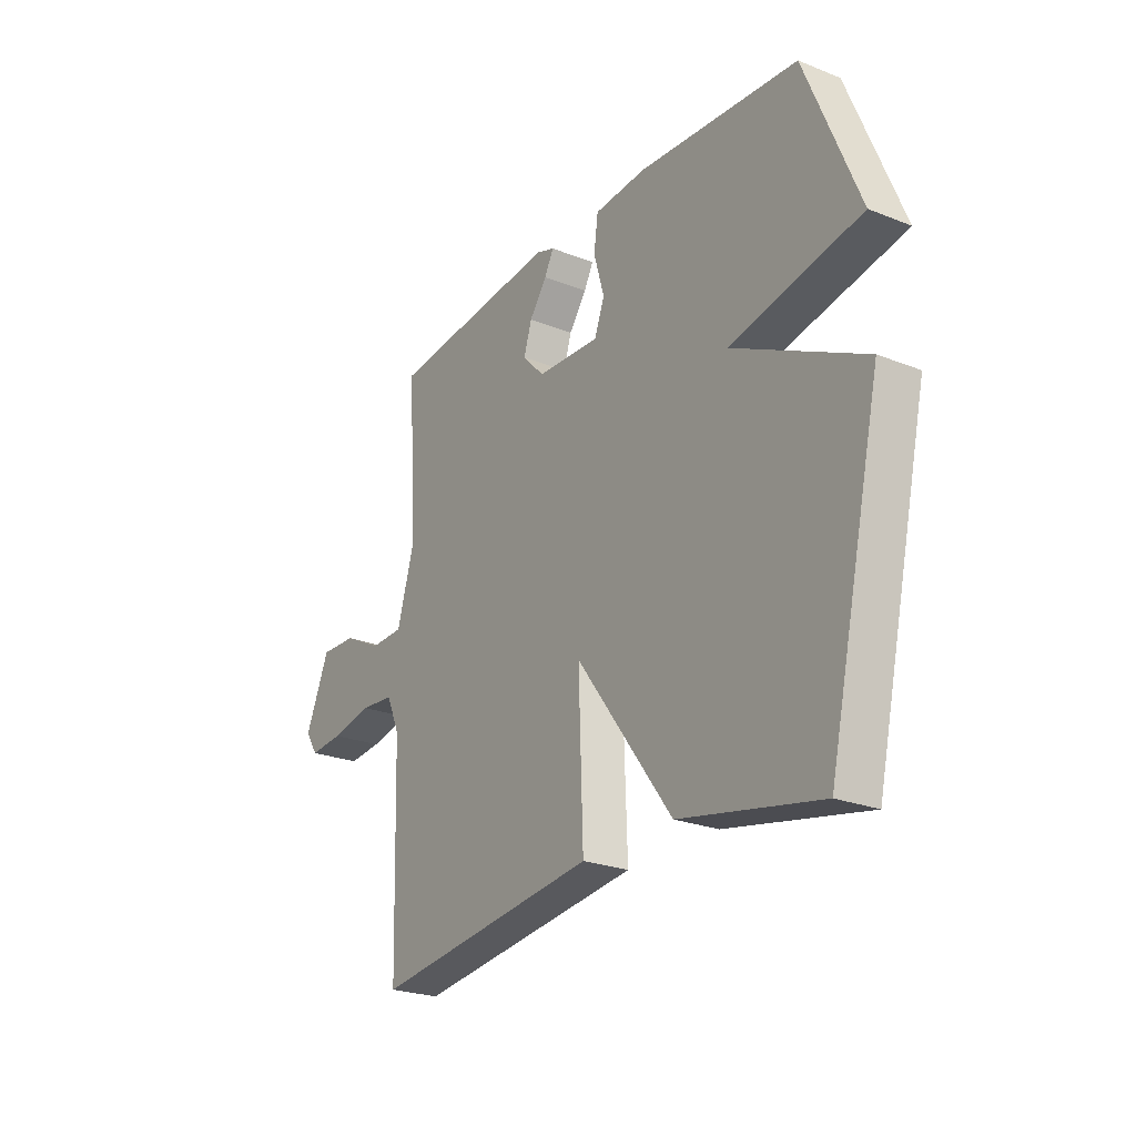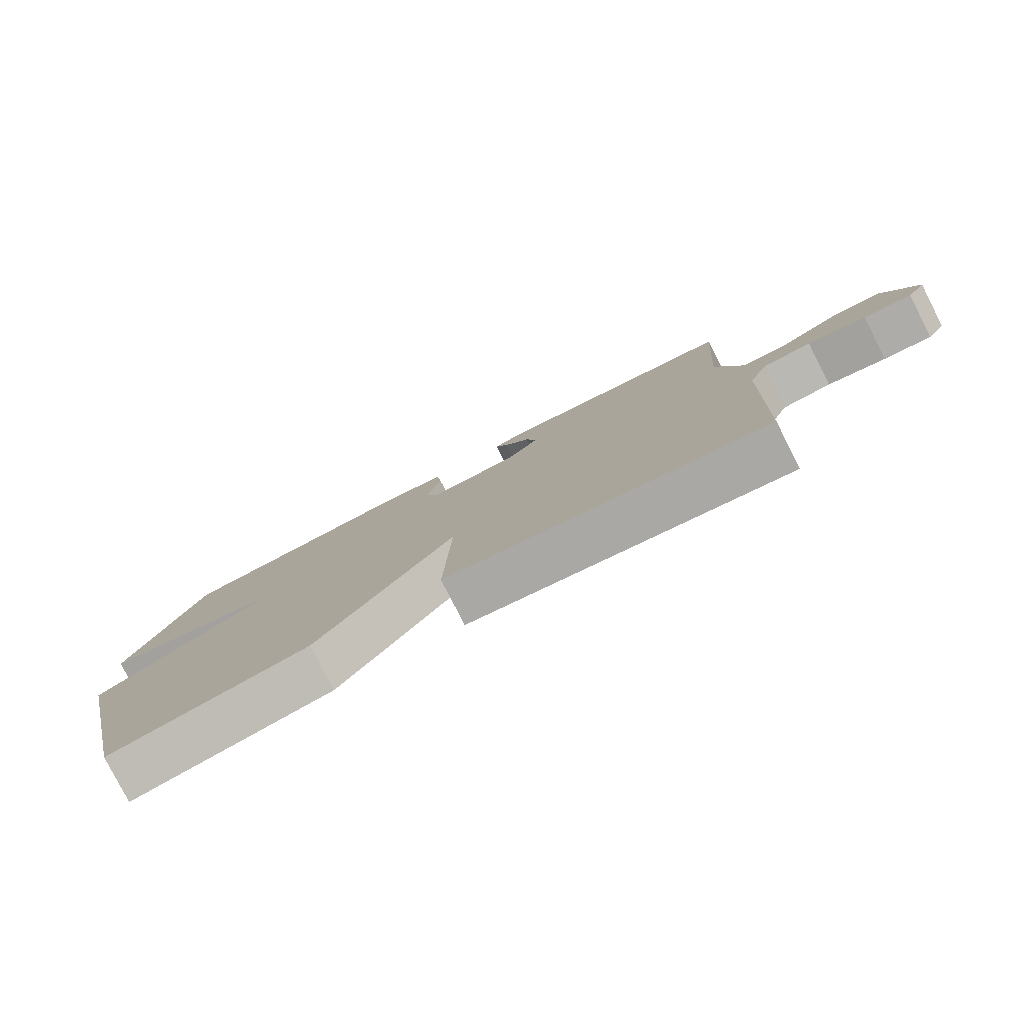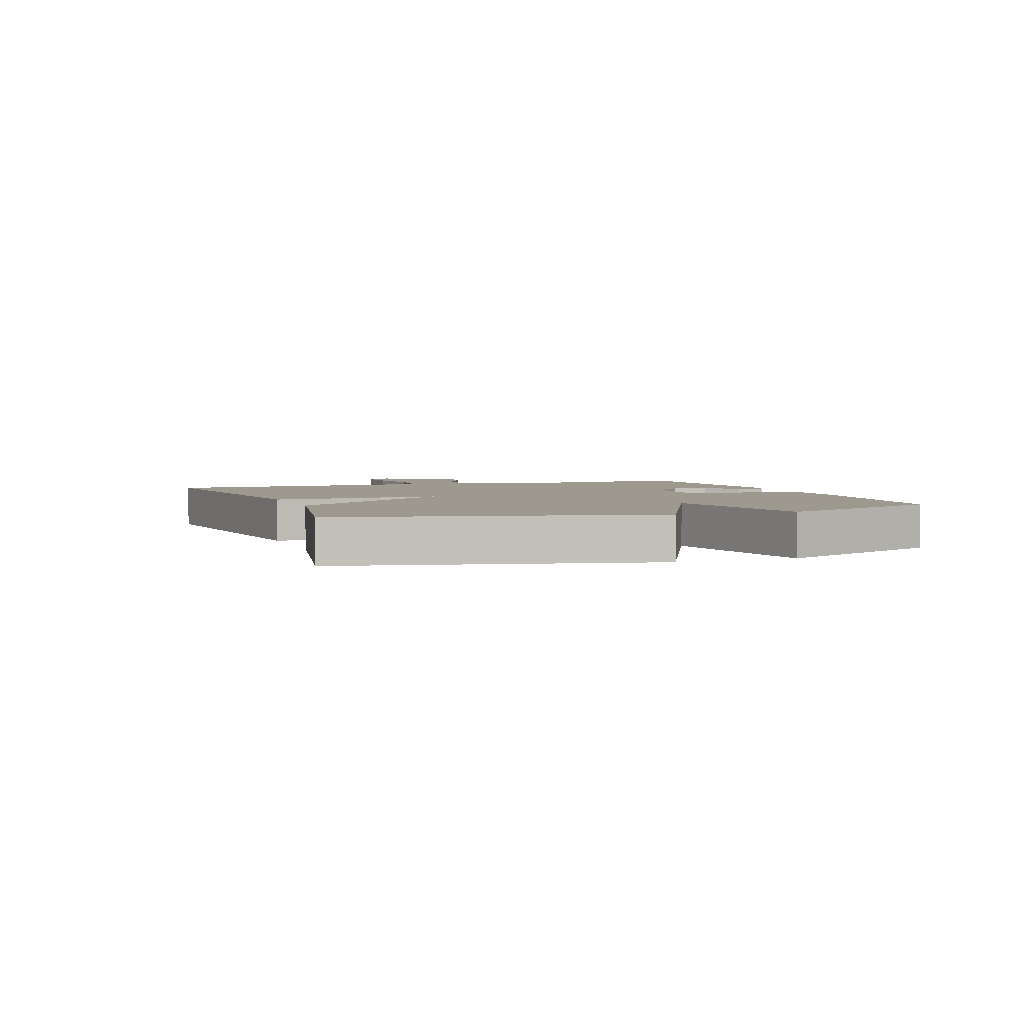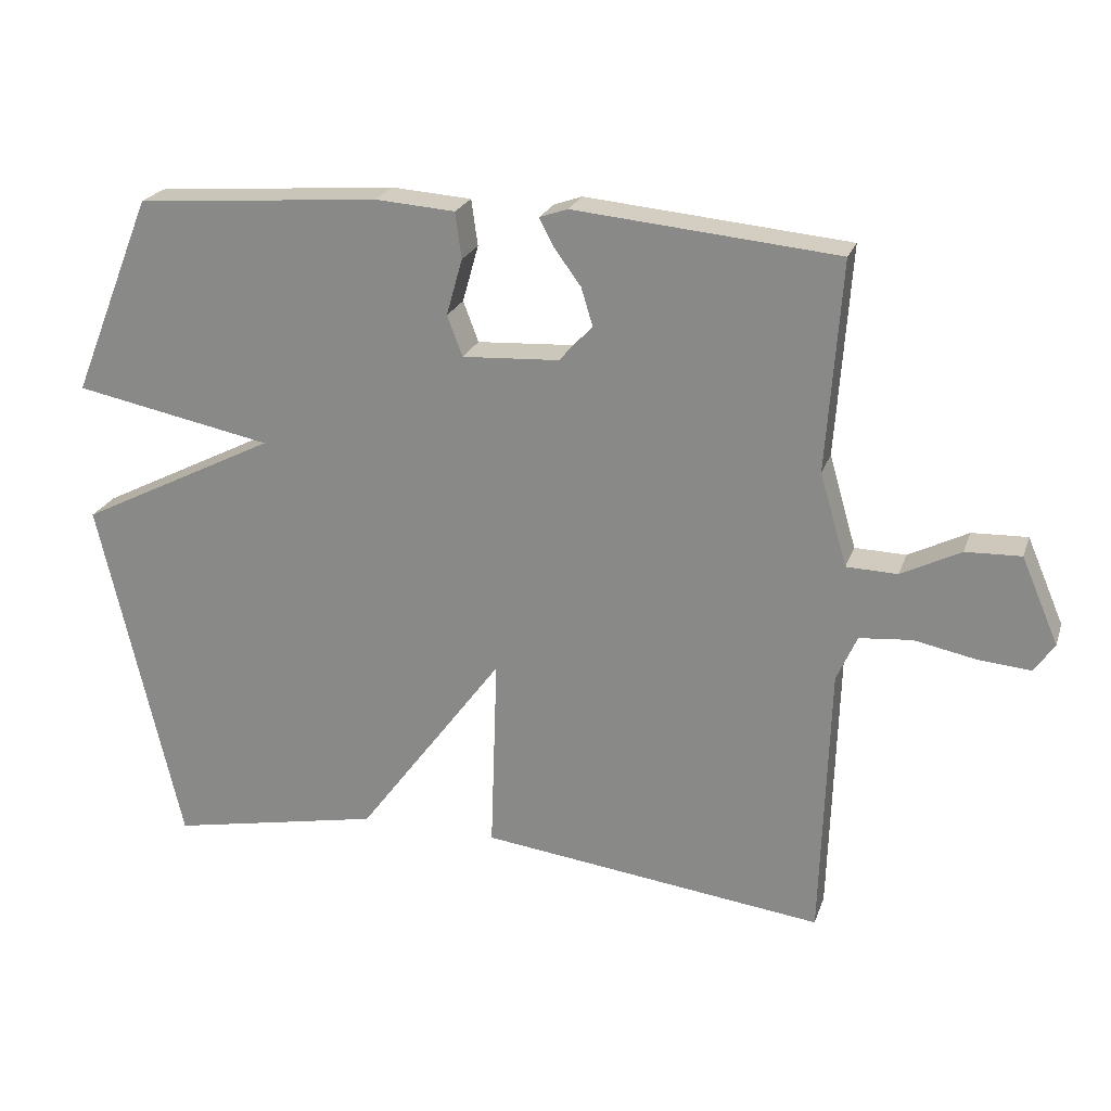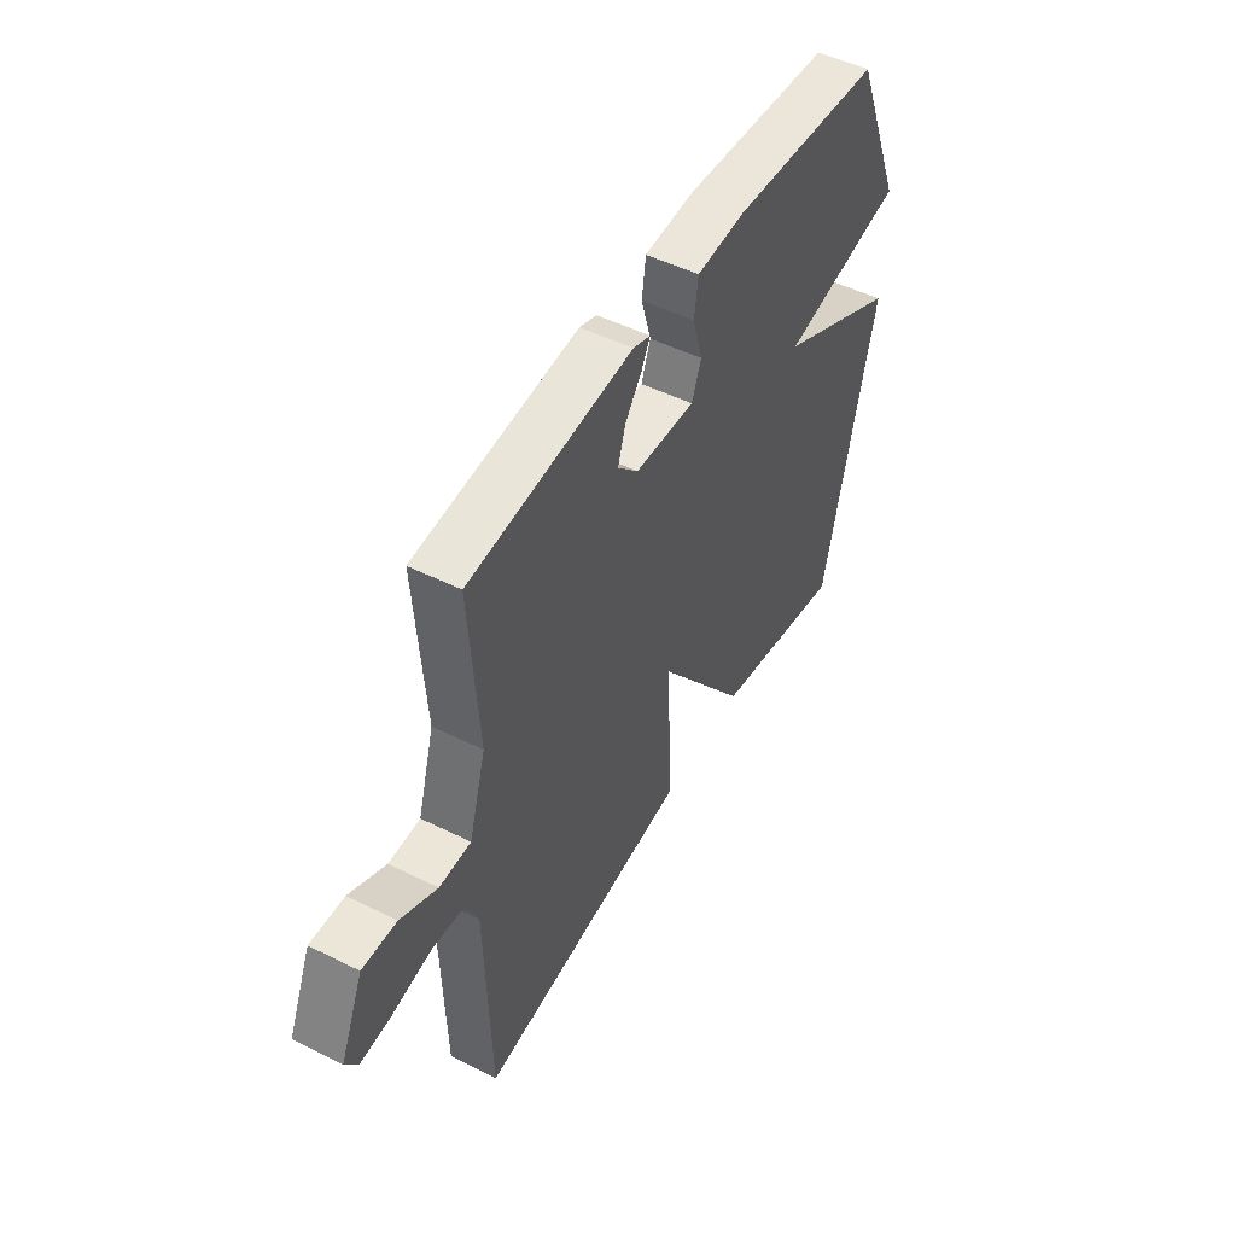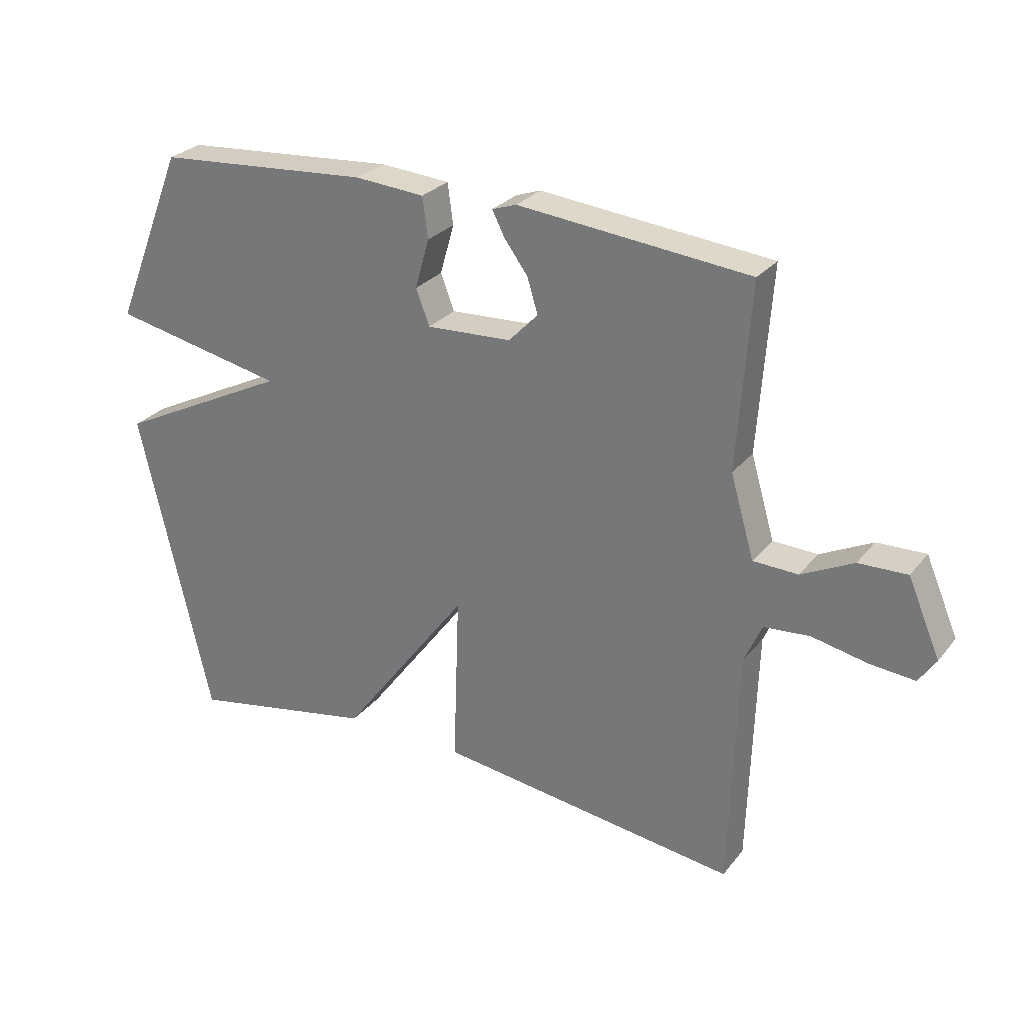
<metadata>
{"format":"obj","ext":"obj","renderer":"f3d","projection":"perspective","resolution":1024,"background":"white","views":[{"elev":-24.4,"azim":-123.1,"up":"+Z"},{"elev":-79.6,"azim":27.0,"up":"+Z"},{"elev":3.3,"azim":-110.1,"up":"+Y"},{"elev":22.9,"azim":16.6,"up":"+Z"},{"elev":49.6,"azim":118.8,"up":"+Z"},{"elev":27.7,"azim":30.4,"up":"+Z"}]}
</metadata>
<code>
v 0.5 0.07 -0.5
v 0.006 0.07 -0.439
v 0.016 0.07 -0.156
v -0.194 0.07 -0.439
v -0.5 0.07 -0.5
v -0.617 0.07 0.012
v -0.332 0.07 0.156
v -0.617 0.07 0.212
v -0.5 0.07 0.5
v -0.15 0.07 0.528
v -0.036 0.07 0.52
v -0.027 0.07 0.454
v -0.05 0.07 0.373
v -0.028 0.07 0.315
v 0.111 0.07 0.323
v 0.159 0.07 0.373
v 0.142 0.07 0.429
v 0.103 0.07 0.482
v 0.083 0.07 0.521
v 0.123 0.07 0.535
v 0.5 0.07 0.5
v 0.479 0.07 0.199
v 0.518 0.07 0.066
v 0.591 0.07 0.064
v 0.676 0.07 0.107
v 0.755 0.07 0.11
v 0.808 0.07 -0.013
v 0.78 0.07 -0.055
v 0.706 0.07 -0.049
v 0.616 0.07 -0.031
v 0.541 0.07 -0.038
v 0.512 0.07 -0.104
v 0.5 0 -0.5
v 0.006 0 -0.439
v 0.016 0 -0.156
v -0.194 0 -0.439
v -0.5 0 -0.5
v -0.617 0 0.012
v -0.332 0 0.156
v -0.617 0 0.212
v -0.5 0 0.5
v -0.15 0 0.528
v -0.036 0 0.52
v -0.027 0 0.454
v -0.05 0 0.373
v -0.028 0 0.315
v 0.111 0 0.323
v 0.159 0 0.373
v 0.142 0 0.429
v 0.103 0 0.482
v 0.083 0 0.521
v 0.123 0 0.535
v 0.5 0 0.5
v 0.479 0 0.199
v 0.518 0 0.066
v 0.591 0 0.064
v 0.676 0 0.107
v 0.755 0 0.11
v 0.808 0 -0.013
v 0.78 0 -0.055
v 0.706 0 -0.049
v 0.616 0 -0.031
v 0.541 0 -0.038
v 0.512 0 -0.104
f 28 29 30
f 27 28 30
f 26 27 30
f 25 26 30
f 24 25 30
f 23 24 30 31
f 22 23 31 32
f 20 21 22
f 19 20 22
f 18 19 22
f 17 18 22
f 22 32 1
f 17 22 1
f 16 17 1
f 11 12 13
f 10 11 13
f 9 10 13
f 8 9 13
f 7 8 13
f 7 13 14
f 5 6 7
f 4 5 7
f 3 4 7
f 3 7 14 15
f 3 15 16
f 2 3 16
f 1 2 16
f 62 61 60
f 62 60 59
f 62 59 58
f 62 58 57
f 62 57 56
f 63 62 56 55
f 64 63 55 54
f 54 53 52
f 54 52 51
f 54 51 50
f 54 50 49
f 33 64 54
f 33 54 49
f 33 49 48
f 45 44 43
f 45 43 42
f 45 42 41
f 45 41 40
f 45 40 39
f 46 45 39
f 39 38 37
f 39 37 36
f 39 36 35
f 47 46 39 35
f 48 47 35
f 48 35 34
f 48 34 33
f 1 33 34 2
f 2 34 35 3
f 3 35 36 4
f 4 36 37 5
f 5 37 38 6
f 6 38 39 7
f 7 39 40 8
f 8 40 41 9
f 9 41 42 10
f 10 42 43 11
f 11 43 44 12
f 12 44 45 13
f 13 45 46 14
f 14 46 47 15
f 15 47 48 16
f 16 48 49 17
f 17 49 50 18
f 18 50 51 19
f 19 51 52 20
f 20 52 53 21
f 21 53 54 22
f 22 54 55 23
f 23 55 56 24
f 24 56 57 25
f 25 57 58 26
f 26 58 59 27
f 27 59 60 28
f 28 60 61 29
f 29 61 62 30
f 30 62 63 31
f 31 63 64 32
f 32 64 33 1

</code>
